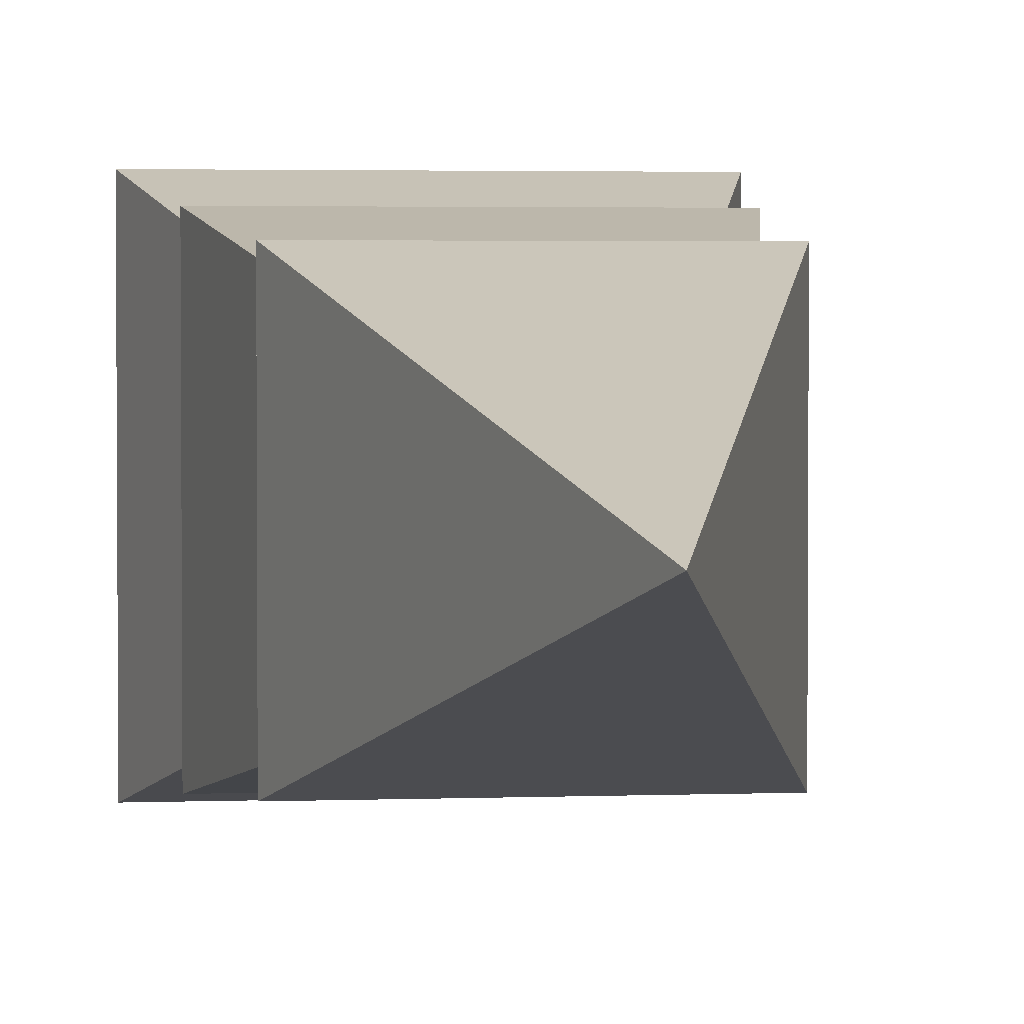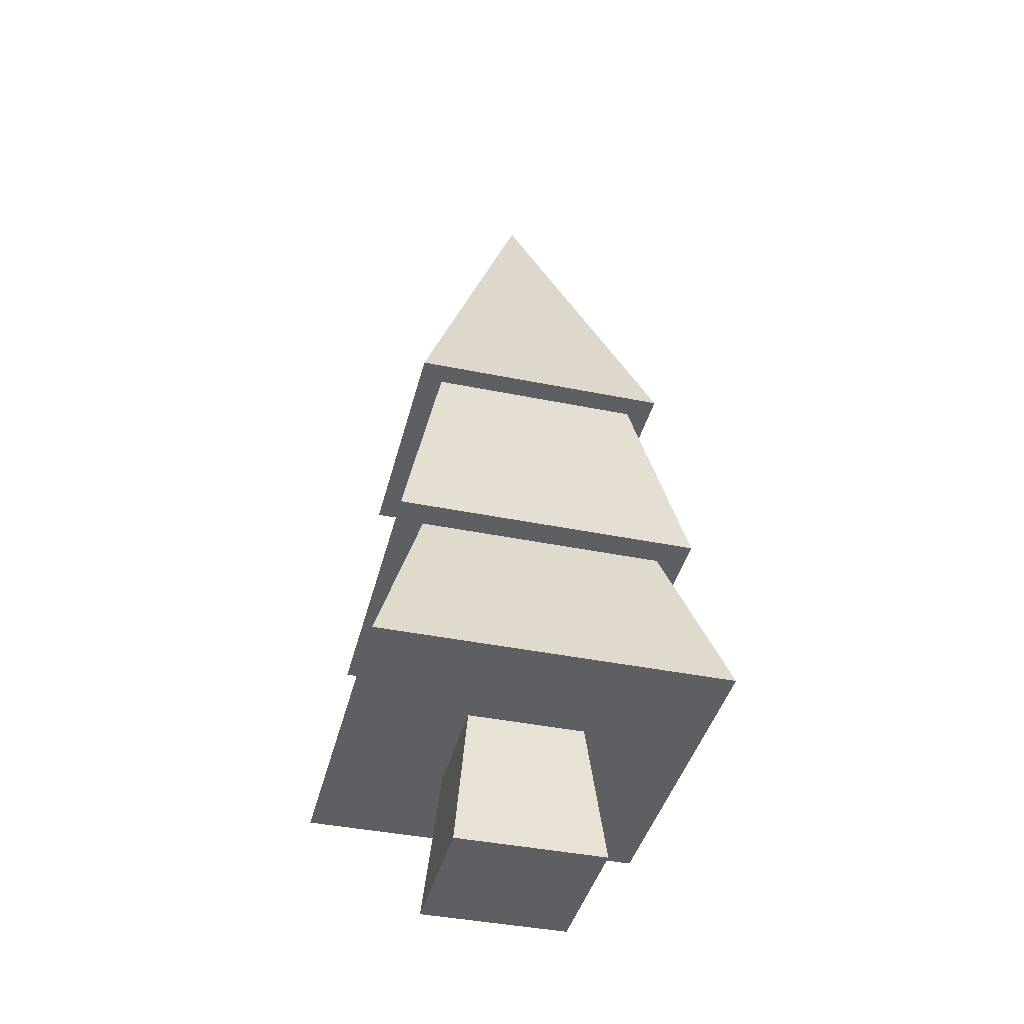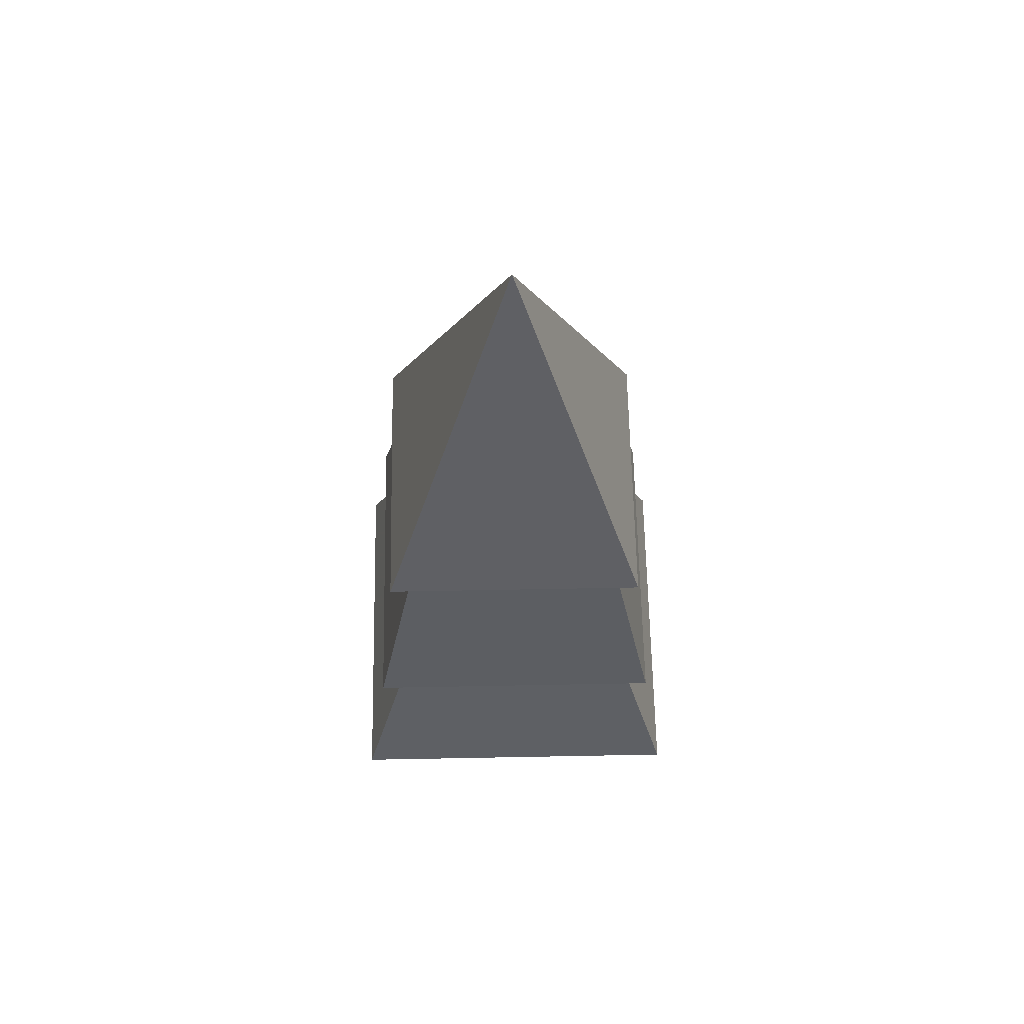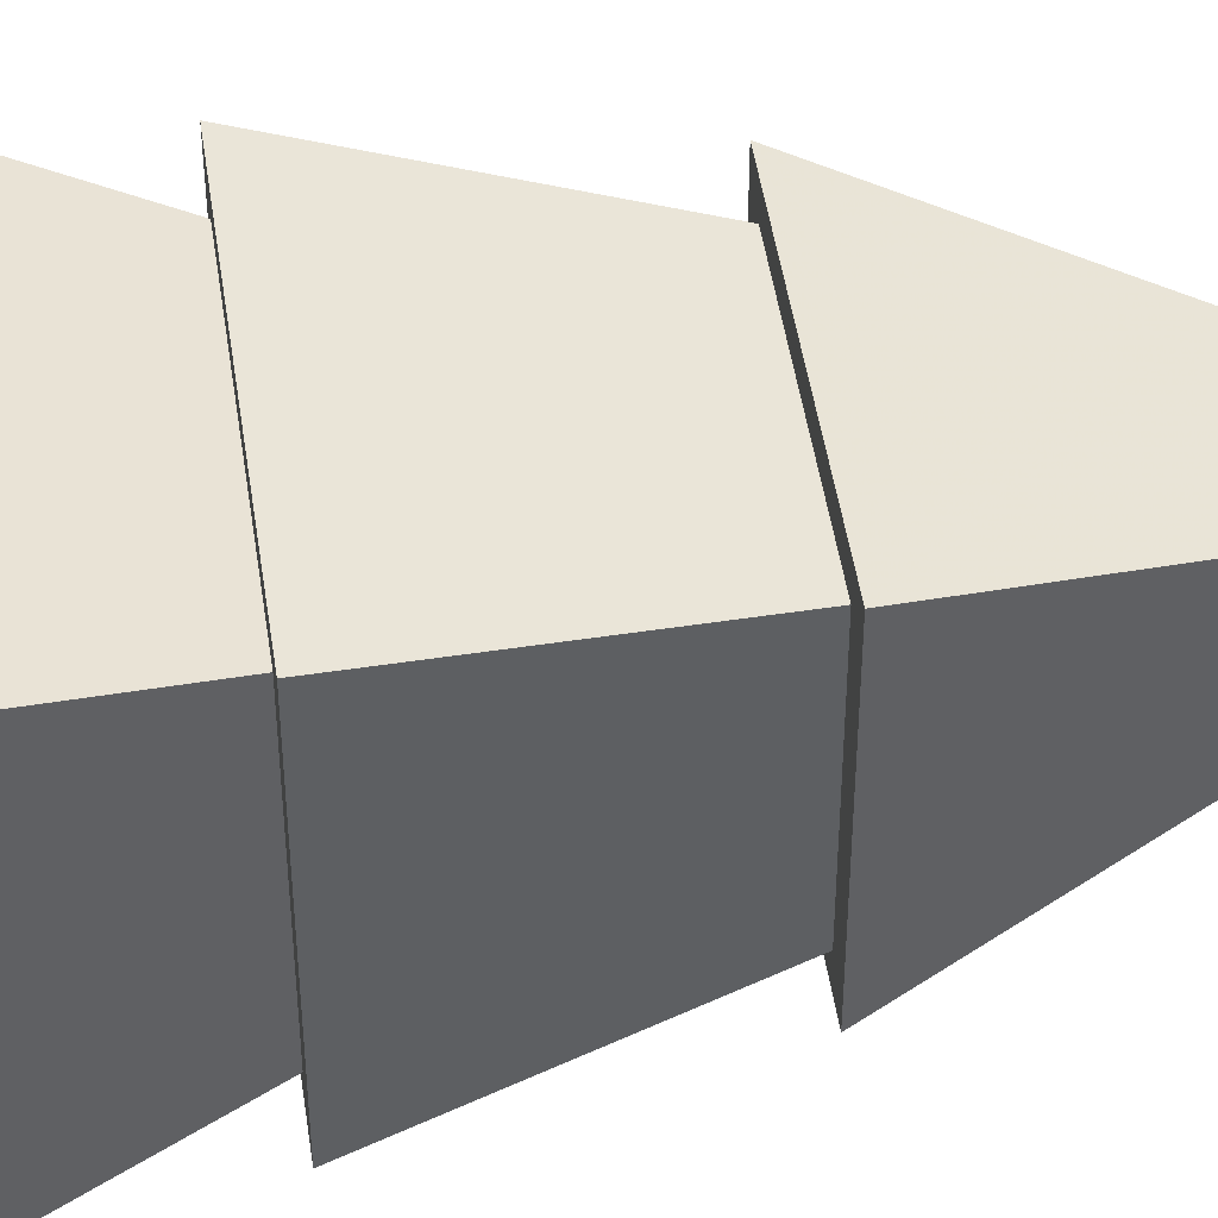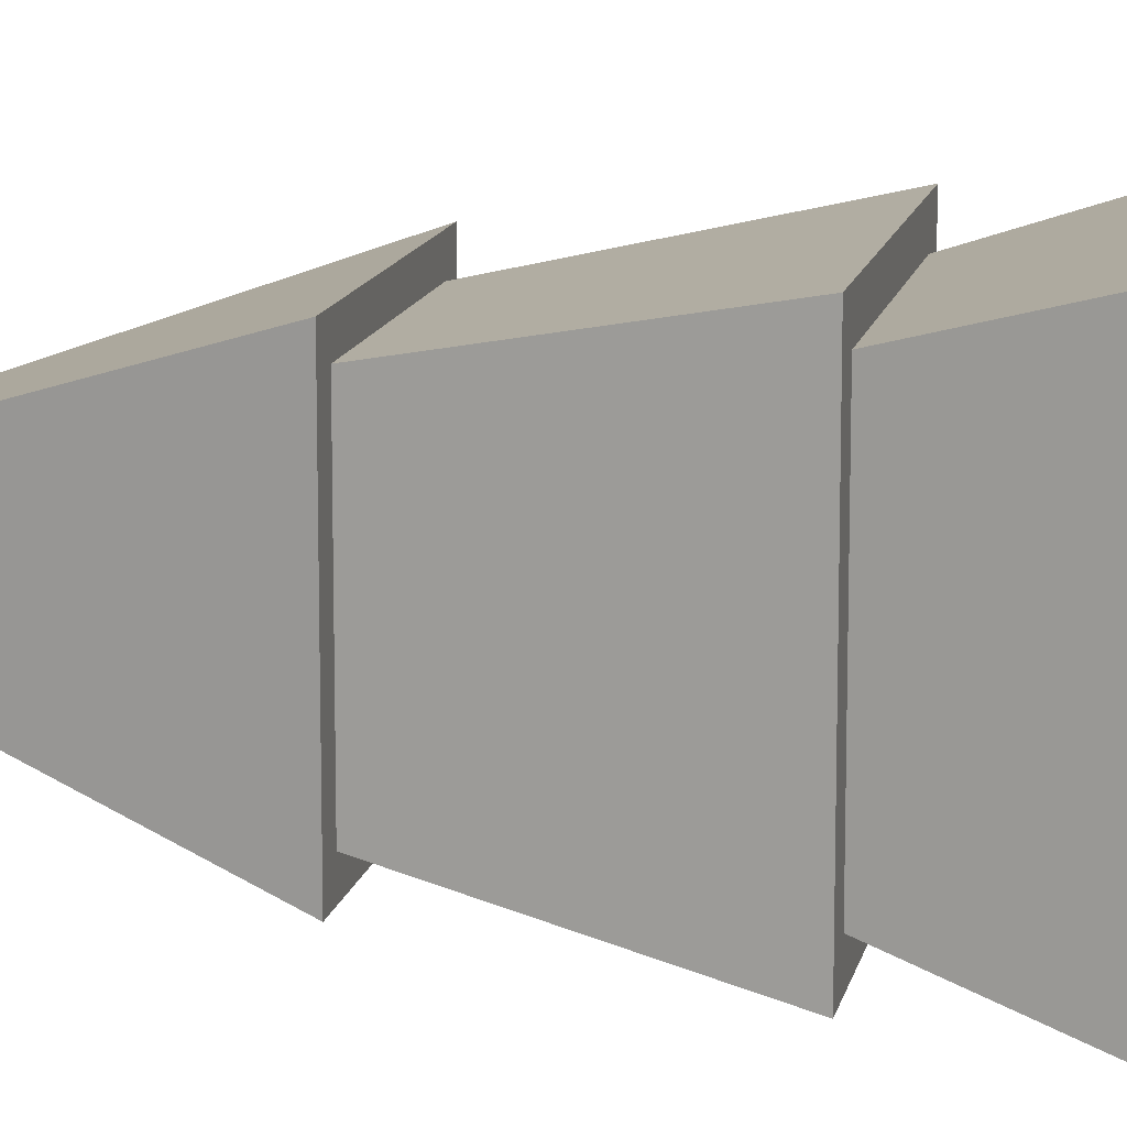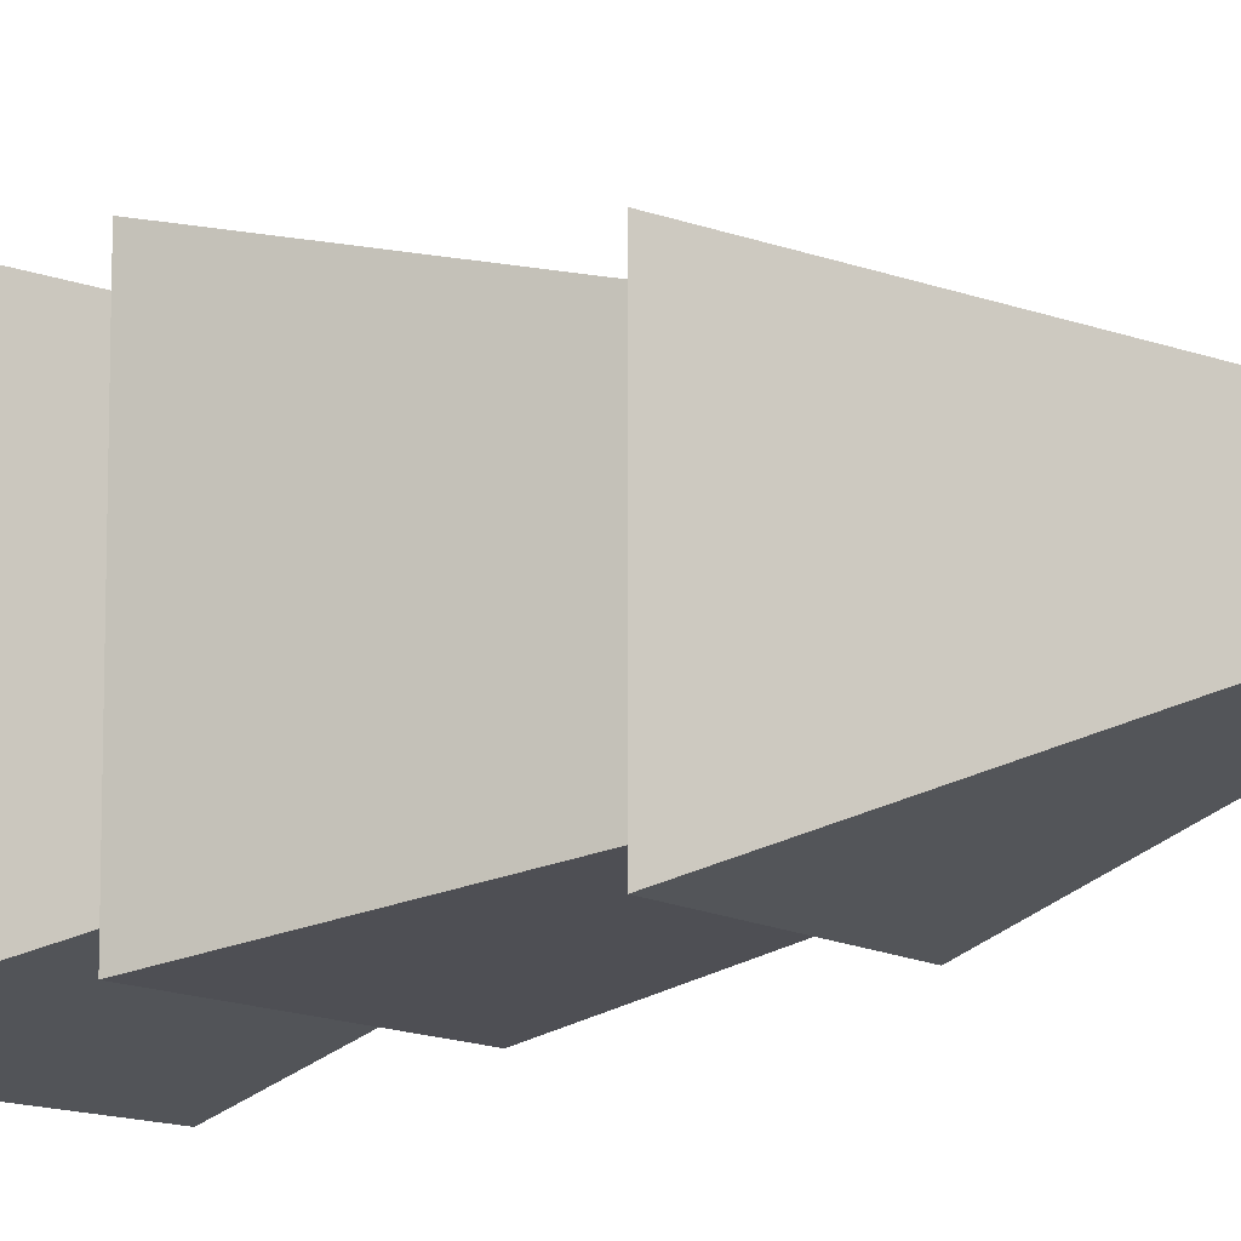
<metadata>
{"format":"obj","ext":"obj","renderer":"f3d","projection":"perspective","resolution":1024,"background":"white","views":[{"elev":2.7,"azim":172.0,"up":"+Z"},{"elev":-40.8,"azim":-104.0,"up":"+Y"},{"elev":63.3,"azim":88.9,"up":"+Y"},{"elev":47.9,"azim":81.6,"up":"+Z"},{"elev":13.0,"azim":-78.4,"up":"+Z"},{"elev":-10.5,"azim":119.7,"up":"+Z"}]}
</metadata>
<code>
o Mesh1_Tree_Model
v 0.2478 -0 0.2478
v 0.2478 -2e-06 -0.2478
v 0.1967 0.4959 -0.1967
v -0.2478 -2e-06 0.2478
v -0.2478 -2e-06 -0.2478
v -0.1967 0.4959 0.1967
v -0.1967 0.4959 -0.1967
v 0.1967 0.4959 0.1967
v -0.59 0.4959 -0.59
v -0.413 1.096 -0.413
v 0.413 1.096 -0.413
v -0.59 0.4959 0.59
v -0.413 1.096 0.413
v -0.5074 1.096 0.5074
v 0.5074 1.096 0.5074
v 0.413 1.096 0.413
v 0.59 0.4959 0.59
v 0.59 0.4959 -0.59
v 0.5074 1.096 -0.5074
v -0.5074 1.096 -0.5074
v -0.3552 1.839 0.3552
v -0.3552 1.839 -0.3552
v -0.4364 1.839 0.4364
v 0.4364 1.839 0.4364
v 0.3552 1.839 0.3552
v 0.3552 1.839 -0.3552
v 0.4364 1.839 -0.4364
v -0.4364 1.839 -0.4364
v 0 3.159 0
f 1 2 3
f 4 5 2
f 6 7 5
f 5 7 3
f 1 8 6
f 8 1 3
f 1 4 2
f 4 6 5
f 2 5 3
f 4 1 6
f 9 10 11
f 9 12 13
f 13 14 10
f 14 13 15
f 15 13 16
f 17 16 13
f 17 18 11
f 17 8 18
f 17 6 8
f 12 6 17
f 6 12 7
f 9 7 12
f 7 9 18
f 7 18 3
f 3 18 8
f 6 7 8
f 11 19 16
f 10 19 11
f 10 20 19
f 20 10 14
f 21 22 14
f 21 23 22
f 23 21 24
f 24 21 25
f 15 25 21
f 15 19 26
f 15 16 19
f 20 22 26
f 22 27 26
f 22 28 27
f 28 22 23
f 29 28 23
f 29 27 28
f 27 29 24
f 24 29 23
f 24 25 27
f 26 27 25
f 18 9 11
f 10 9 13
f 12 17 13
f 16 17 11
f 7 3 8
f 14 15 21
f 25 15 26
f 19 20 26
f 22 20 14

</code>
